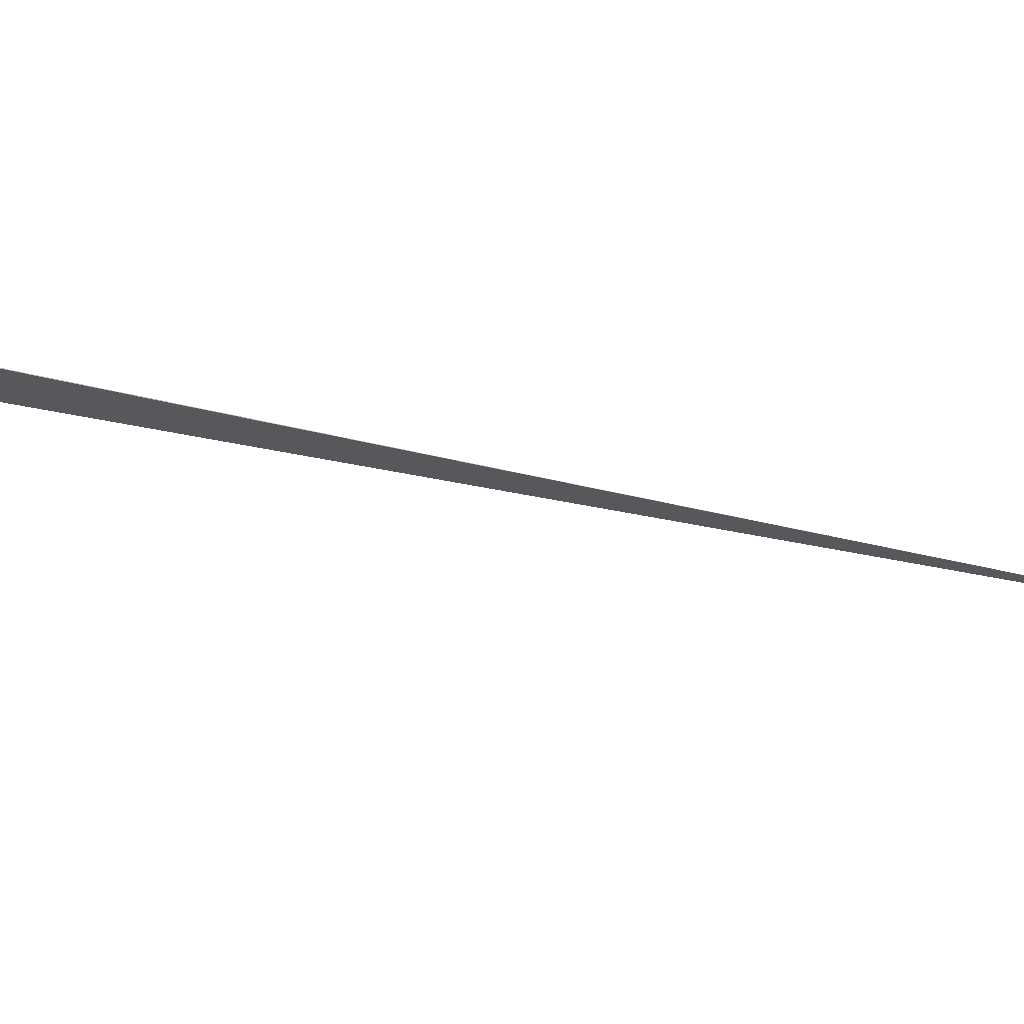
<metadata>
{"format":"obj","ext":"obj","renderer":"f3d","projection":"perspective","resolution":1024,"background":"white","views":[{"elev":-79.6,"azim":-72.4,"up":"+Y"}]}
</metadata>
<code>
v -8.474 0.02862 134.9
v -8.534 -2.384e-05 134.8
v -8.554 0.6021 132.4
v -8.479 0.5972 132.7
v -7.835 1.03 133.7
v -7.854 0.6888 134.9
v -8.474 -0.02872 134.9
v -0.01426 0.001948 150
f 1 3 2
f 1 4 3
f 1 6 5
f 1 2 7
f 1 8 6
f 1 7 8
f 1 5 4

</code>
